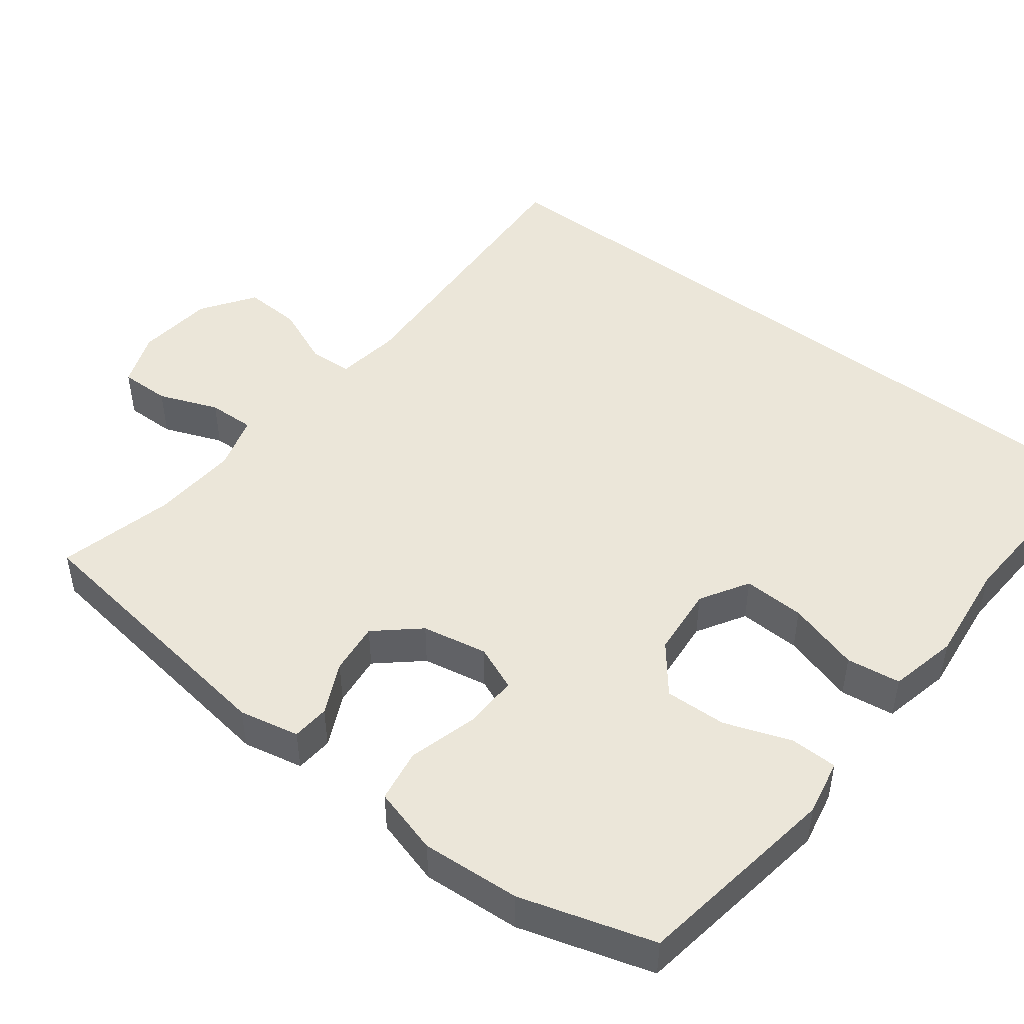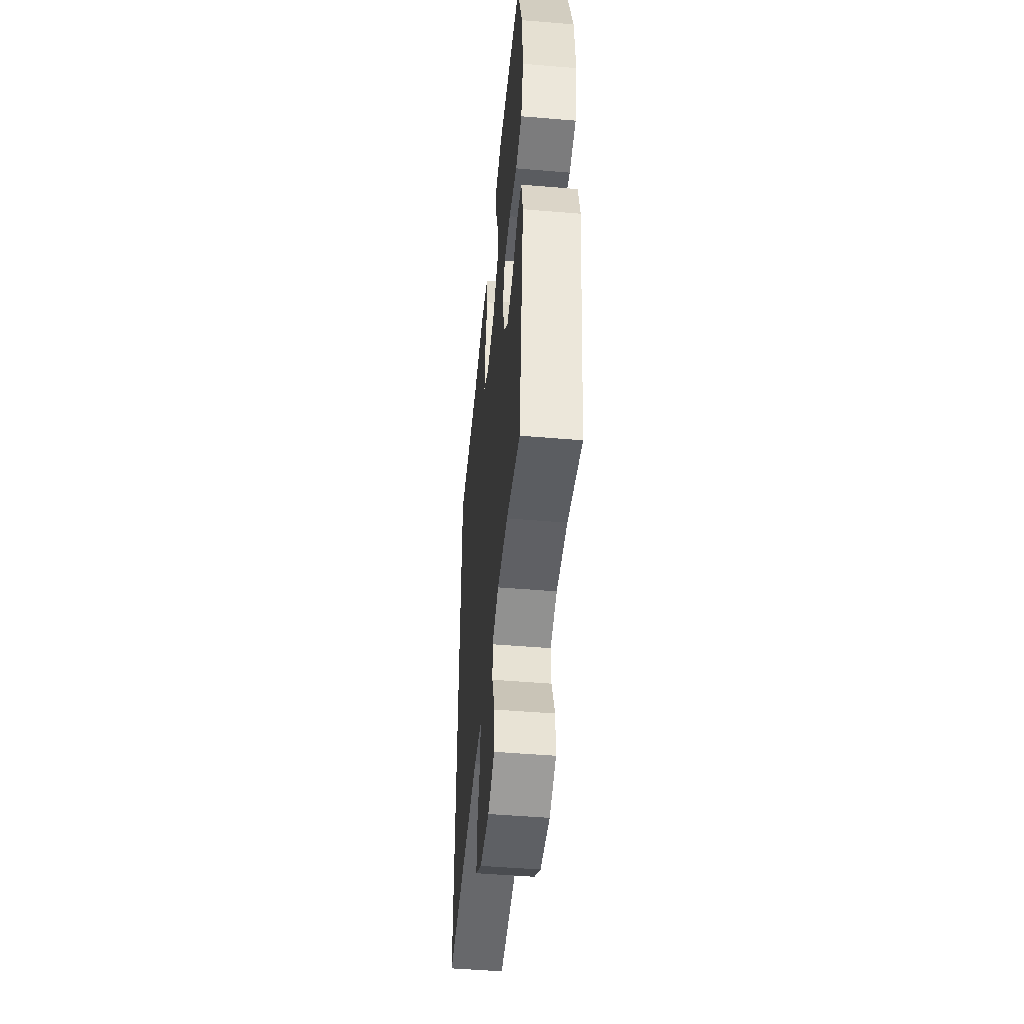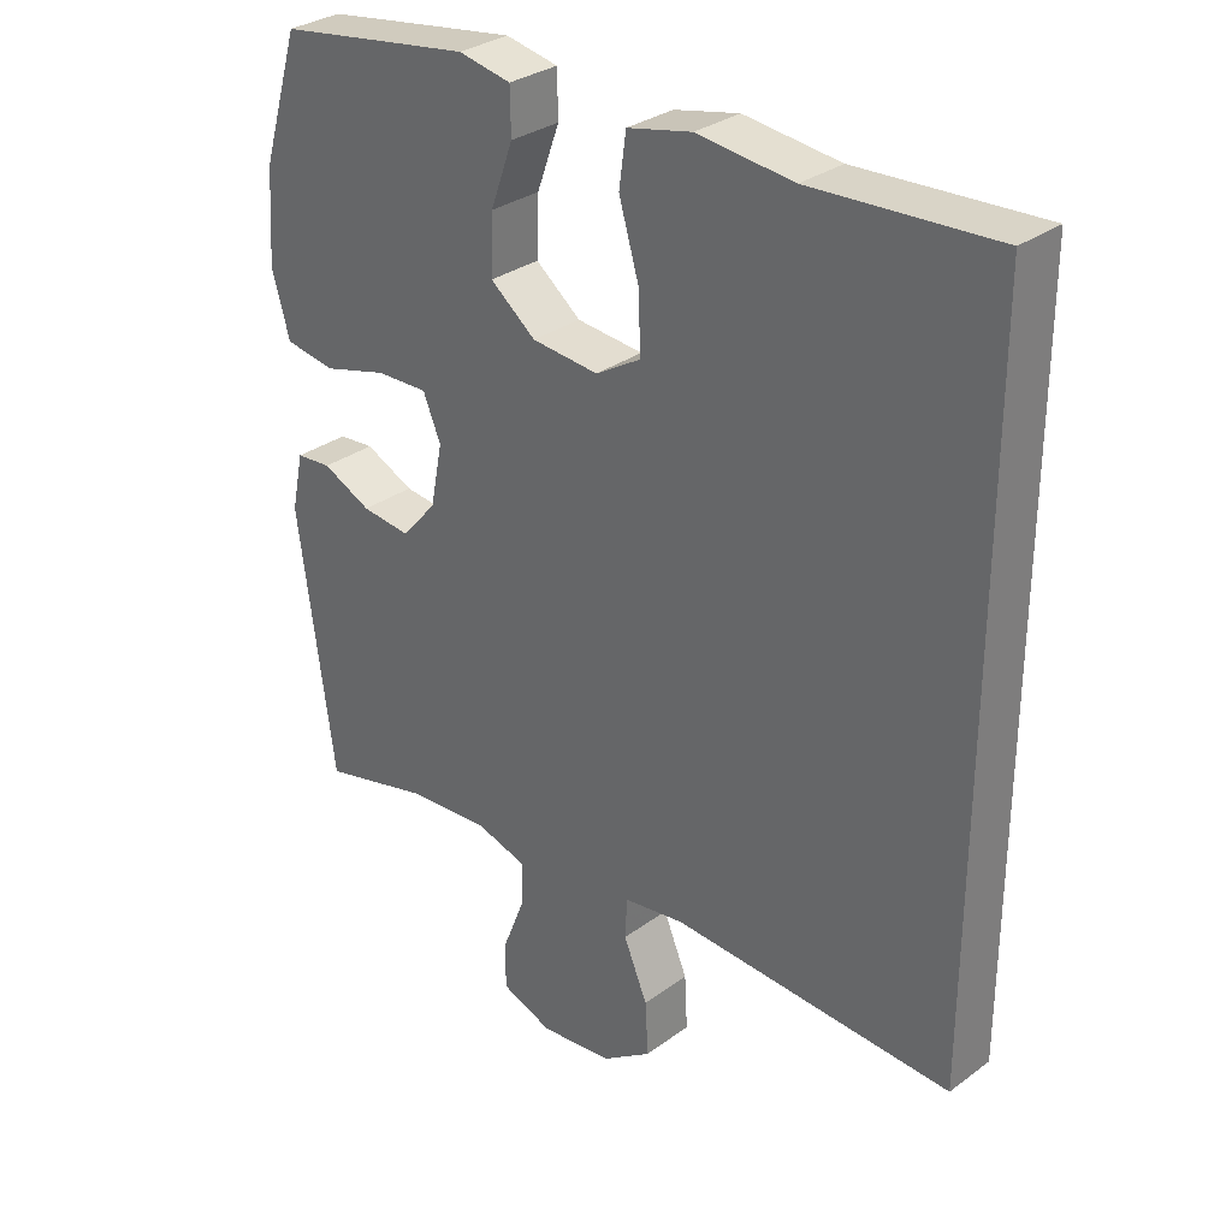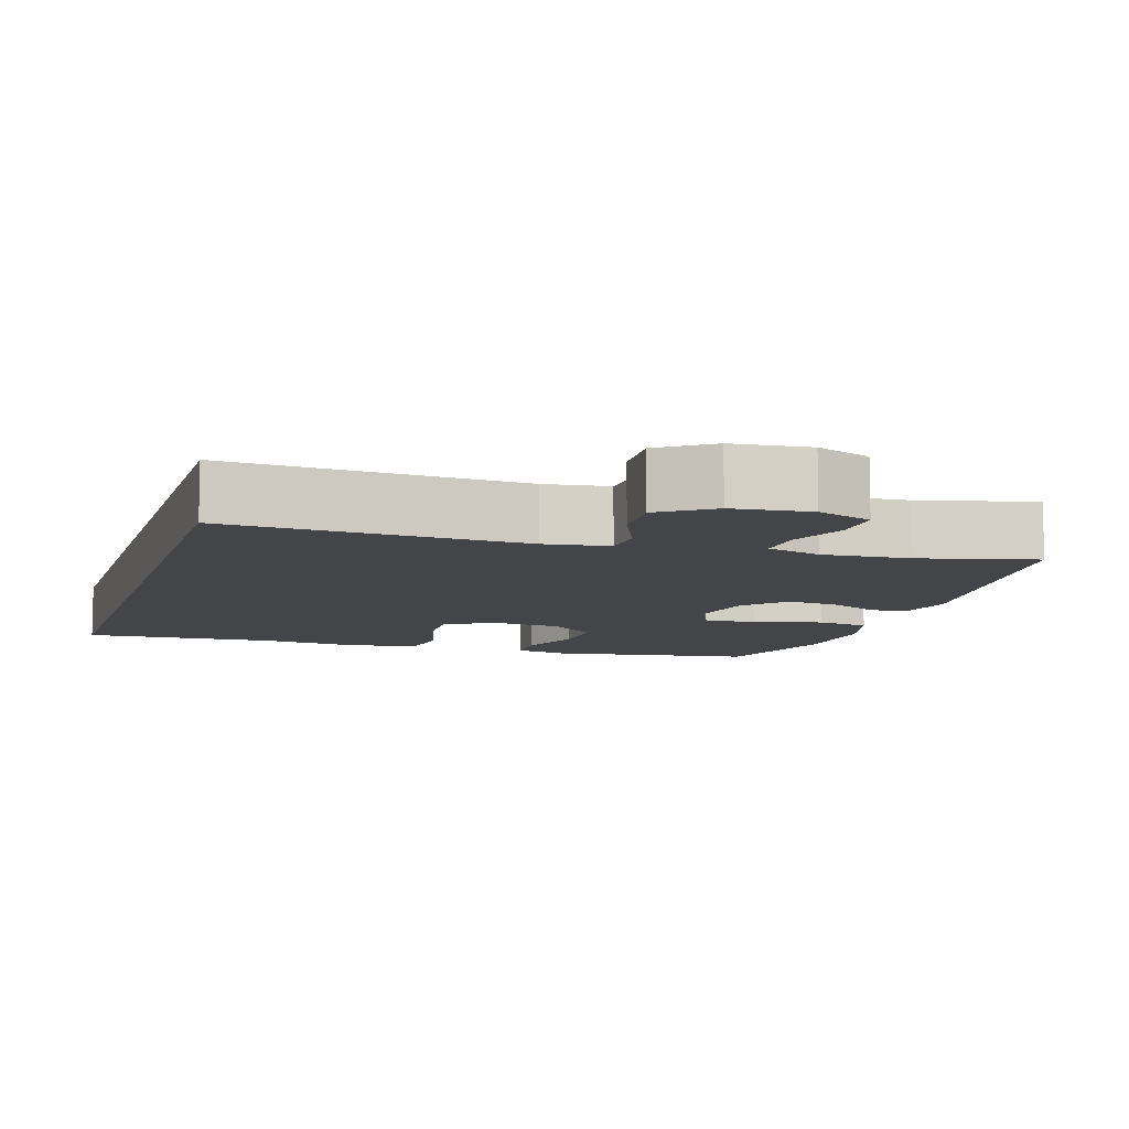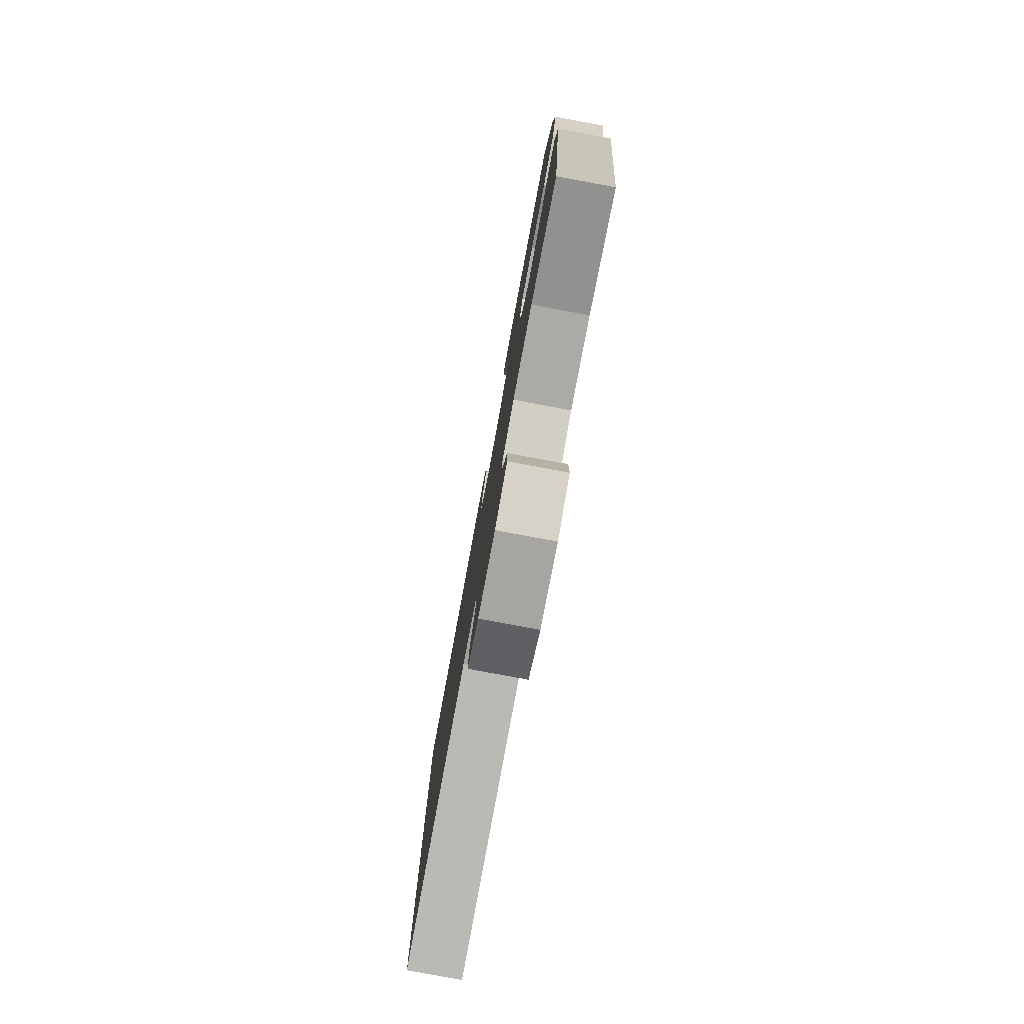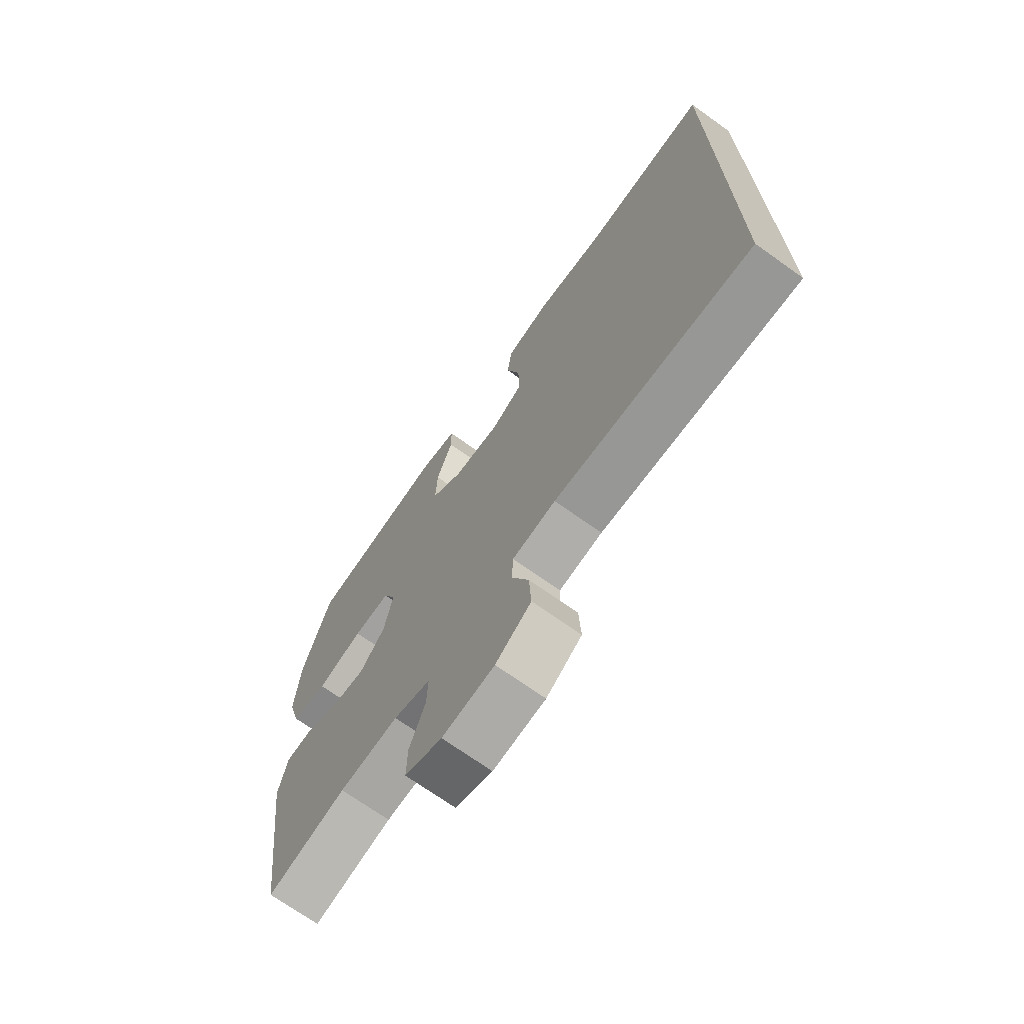
<metadata>
{"format":"obj","ext":"obj","renderer":"f3d","projection":"perspective","resolution":1024,"background":"white","views":[{"elev":47.7,"azim":-52.3,"up":"+Y"},{"elev":-49.1,"azim":-95.3,"up":"+Z"},{"elev":31.0,"azim":43.7,"up":"+Z"},{"elev":-9.1,"azim":162.6,"up":"+Y"},{"elev":-79.9,"azim":-100.5,"up":"+Z"},{"elev":-70.9,"azim":54.5,"up":"+Z"}]}
</metadata>
<code>
v -0.5 0.07 0.5
v -0.34 0.07 0.524
v -0.225 0.07 0.541
v -0.151 0.07 0.526
v -0.15 0.07 0.463
v -0.182 0.07 0.375
v -0.185 0.07 0.293
v -0.121 0.07 0.242
v -0.027 0.07 0.233
v 0.037 0.07 0.271
v 0.034 0.07 0.353
v 0.006 0.07 0.449
v 0.016 0.07 0.521
v 0.107 0.07 0.541
v 0.242 0.07 0.525
v 0.5 0.07 0.538
v 0.5 0.07 -0.449
v 0.106 0.07 -0.427
v 0.02 0.07 -0.439
v 0.017 0.07 -0.496
v 0.051 0.07 -0.577
v 0.055 0.07 -0.653
v -0.015 0.07 -0.701
v -0.118 0.07 -0.712
v -0.191 0.07 -0.684
v -0.19 0.07 -0.617
v -0.159 0.07 -0.538
v -0.157 0.07 -0.476
v -0.23 0.07 -0.454
v -0.346 0.07 -0.462
v -0.5 0.07 -0.5
v -0.55 0.07 -0.129
v -0.533 0.07 -0.049
v -0.483 0.07 -0.045
v -0.414 0.07 -0.078
v -0.345 0.07 -0.086
v -0.295 0.07 -0.029
v -0.278 0.07 0.058
v -0.303 0.07 0.118
v -0.376 0.07 0.116
v -0.467 0.07 0.091
v -0.538 0.07 0.103
v -0.563 0.07 0.192
v -0.554 0.07 0.323
v -0.5 0 0.5
v -0.34 0 0.524
v -0.225 0 0.541
v -0.151 0 0.526
v -0.15 0 0.463
v -0.182 0 0.375
v -0.185 0 0.293
v -0.121 0 0.242
v -0.027 0 0.233
v 0.037 0 0.271
v 0.034 0 0.353
v 0.006 0 0.449
v 0.016 0 0.521
v 0.107 0 0.541
v 0.242 0 0.525
v 0.5 0 0.538
v 0.5 0 -0.449
v 0.106 0 -0.427
v 0.02 0 -0.439
v 0.017 0 -0.496
v 0.051 0 -0.577
v 0.055 0 -0.653
v -0.015 0 -0.701
v -0.118 0 -0.712
v -0.191 0 -0.684
v -0.19 0 -0.617
v -0.159 0 -0.538
v -0.157 0 -0.476
v -0.23 0 -0.454
v -0.346 0 -0.462
v -0.5 0 -0.5
v -0.55 0 -0.129
v -0.533 0 -0.049
v -0.483 0 -0.045
v -0.414 0 -0.078
v -0.345 0 -0.086
v -0.295 0 -0.029
v -0.278 0 0.058
v -0.303 0 0.118
v -0.376 0 0.116
v -0.467 0 0.091
v -0.538 0 0.103
v -0.563 0 0.192
v -0.554 0 0.323
f 4 5 6
f 3 4 6
f 2 3 6
f 1 2 6
f 44 1 6
f 43 44 6
f 42 43 6
f 41 42 6
f 40 41 6
f 39 40 6 7
f 38 39 7 8
f 37 38 8 9
f 36 37 9 10
f 33 34 35
f 32 33 35
f 31 32 35
f 30 31 35
f 29 30 35 36
f 28 29 36 10
f 25 26 27
f 24 25 27
f 23 24 27
f 22 23 27
f 21 22 27
f 20 21 27
f 27 28 10
f 20 27 10
f 19 20 10
f 15 16 17 18
f 15 18 19 10
f 13 14 15
f 12 13 15
f 11 12 15
f 10 11 15
f 50 49 48
f 50 48 47
f 50 47 46
f 50 46 45
f 50 45 88
f 50 88 87
f 50 87 86
f 50 86 85
f 50 85 84
f 51 50 84 83
f 52 51 83 82
f 53 52 82 81
f 54 53 81 80
f 79 78 77
f 79 77 76
f 79 76 75
f 79 75 74
f 80 79 74 73
f 54 80 73 72
f 71 70 69
f 71 69 68
f 71 68 67
f 71 67 66
f 71 66 65
f 71 65 64
f 54 72 71
f 54 71 64
f 54 64 63
f 62 61 60 59
f 54 63 62 59
f 59 58 57
f 59 57 56
f 59 56 55
f 59 55 54
f 1 45 46 2
f 2 46 47 3
f 3 47 48 4
f 4 48 49 5
f 5 49 50 6
f 6 50 51 7
f 7 51 52 8
f 8 52 53 9
f 9 53 54 10
f 10 54 55 11
f 11 55 56 12
f 12 56 57 13
f 13 57 58 14
f 14 58 59 15
f 15 59 60 16
f 16 60 61 17
f 17 61 62 18
f 18 62 63 19
f 19 63 64 20
f 20 64 65 21
f 21 65 66 22
f 22 66 67 23
f 23 67 68 24
f 24 68 69 25
f 25 69 70 26
f 26 70 71 27
f 27 71 72 28
f 28 72 73 29
f 29 73 74 30
f 30 74 75 31
f 31 75 76 32
f 32 76 77 33
f 33 77 78 34
f 34 78 79 35
f 35 79 80 36
f 36 80 81 37
f 37 81 82 38
f 38 82 83 39
f 39 83 84 40
f 40 84 85 41
f 41 85 86 42
f 42 86 87 43
f 43 87 88 44
f 44 88 45 1

</code>
